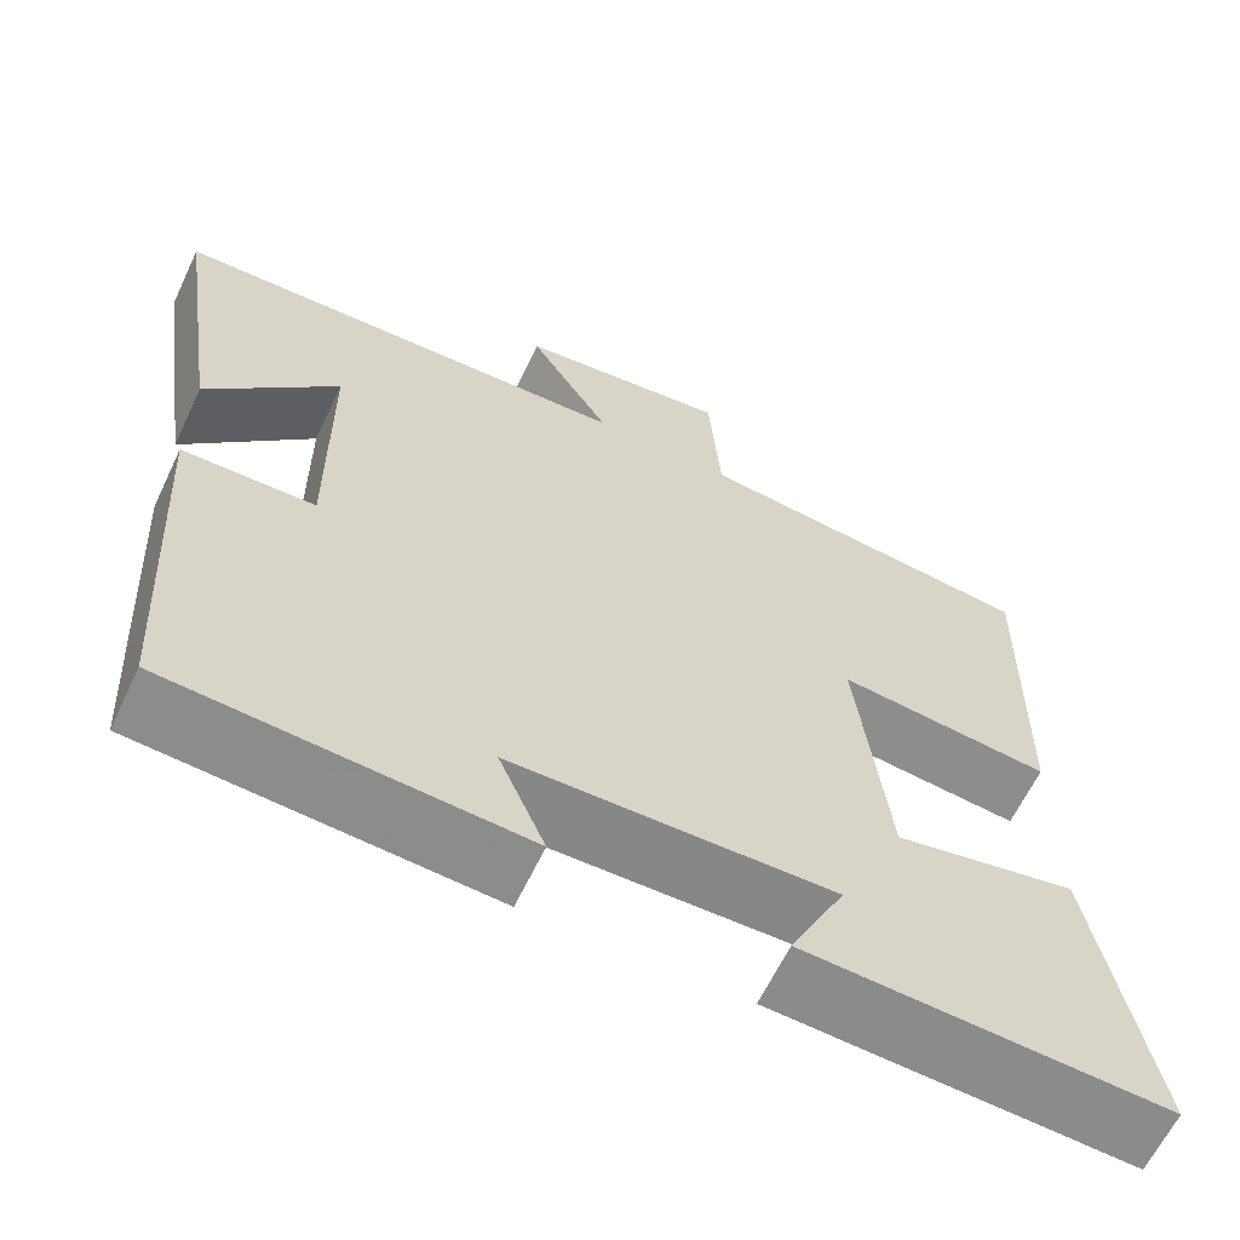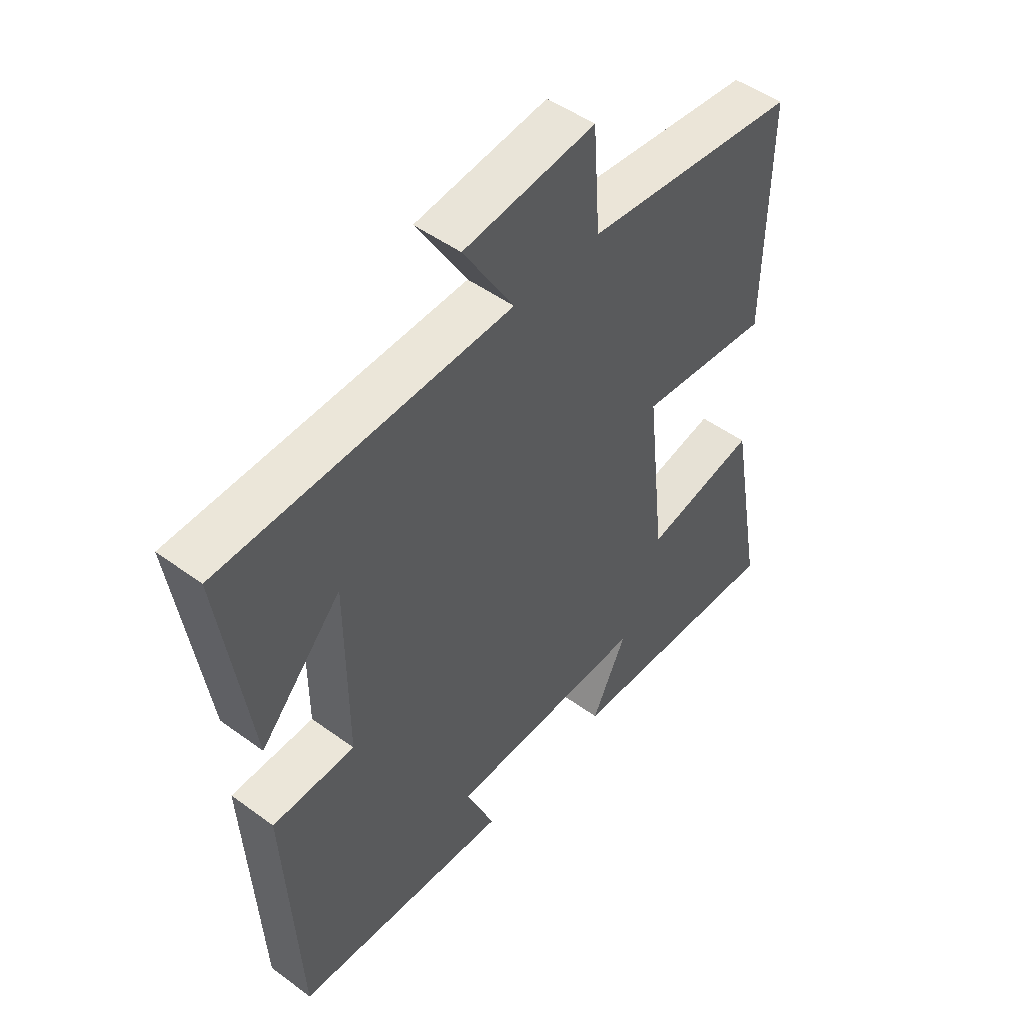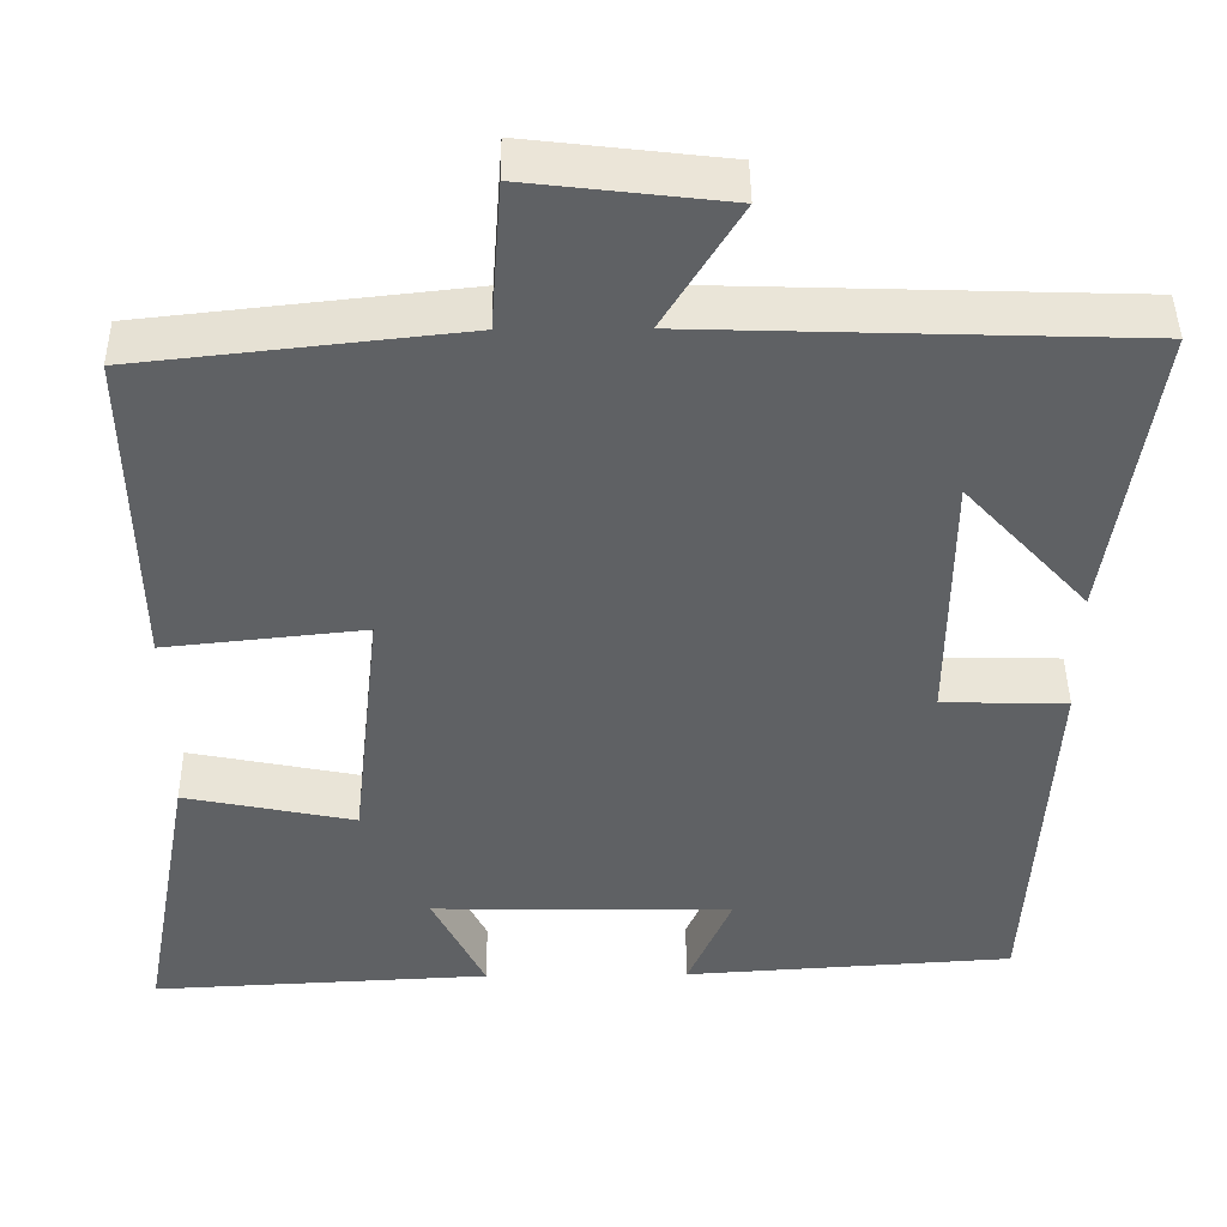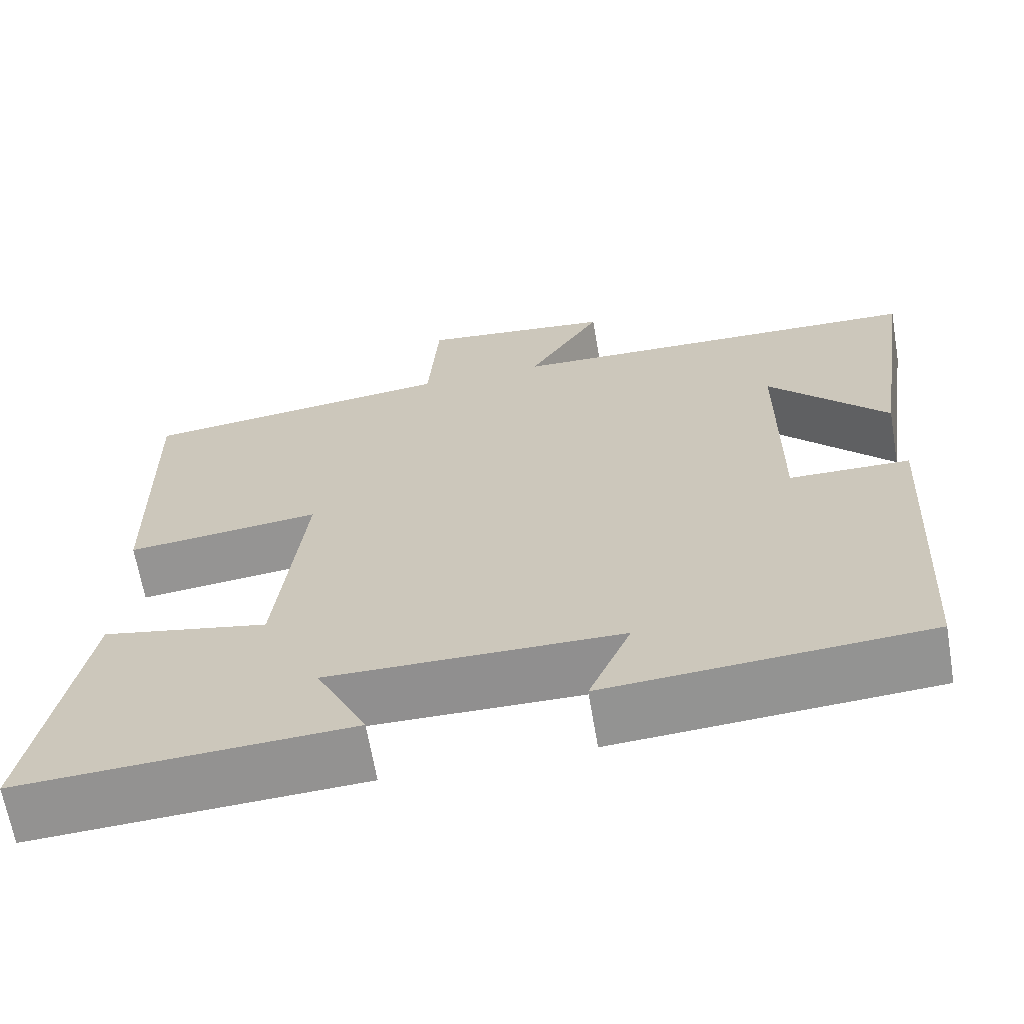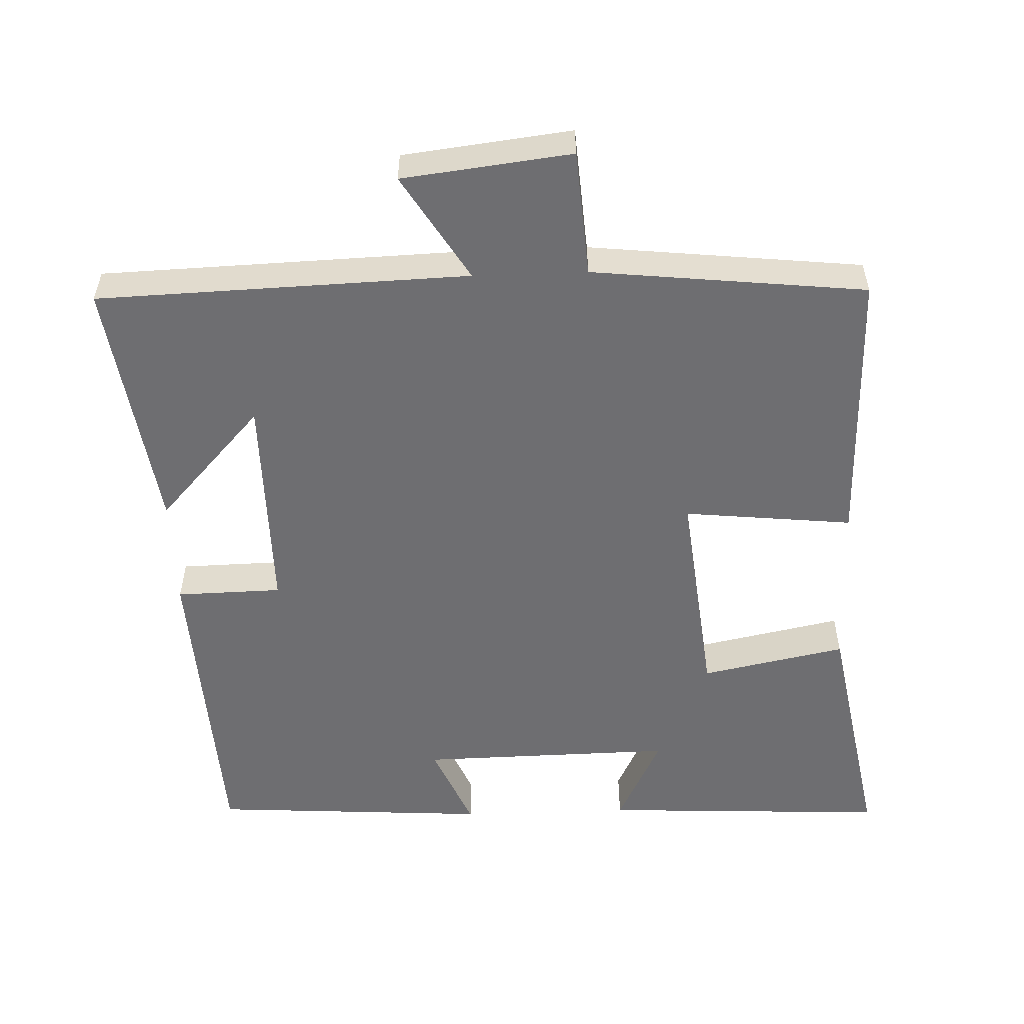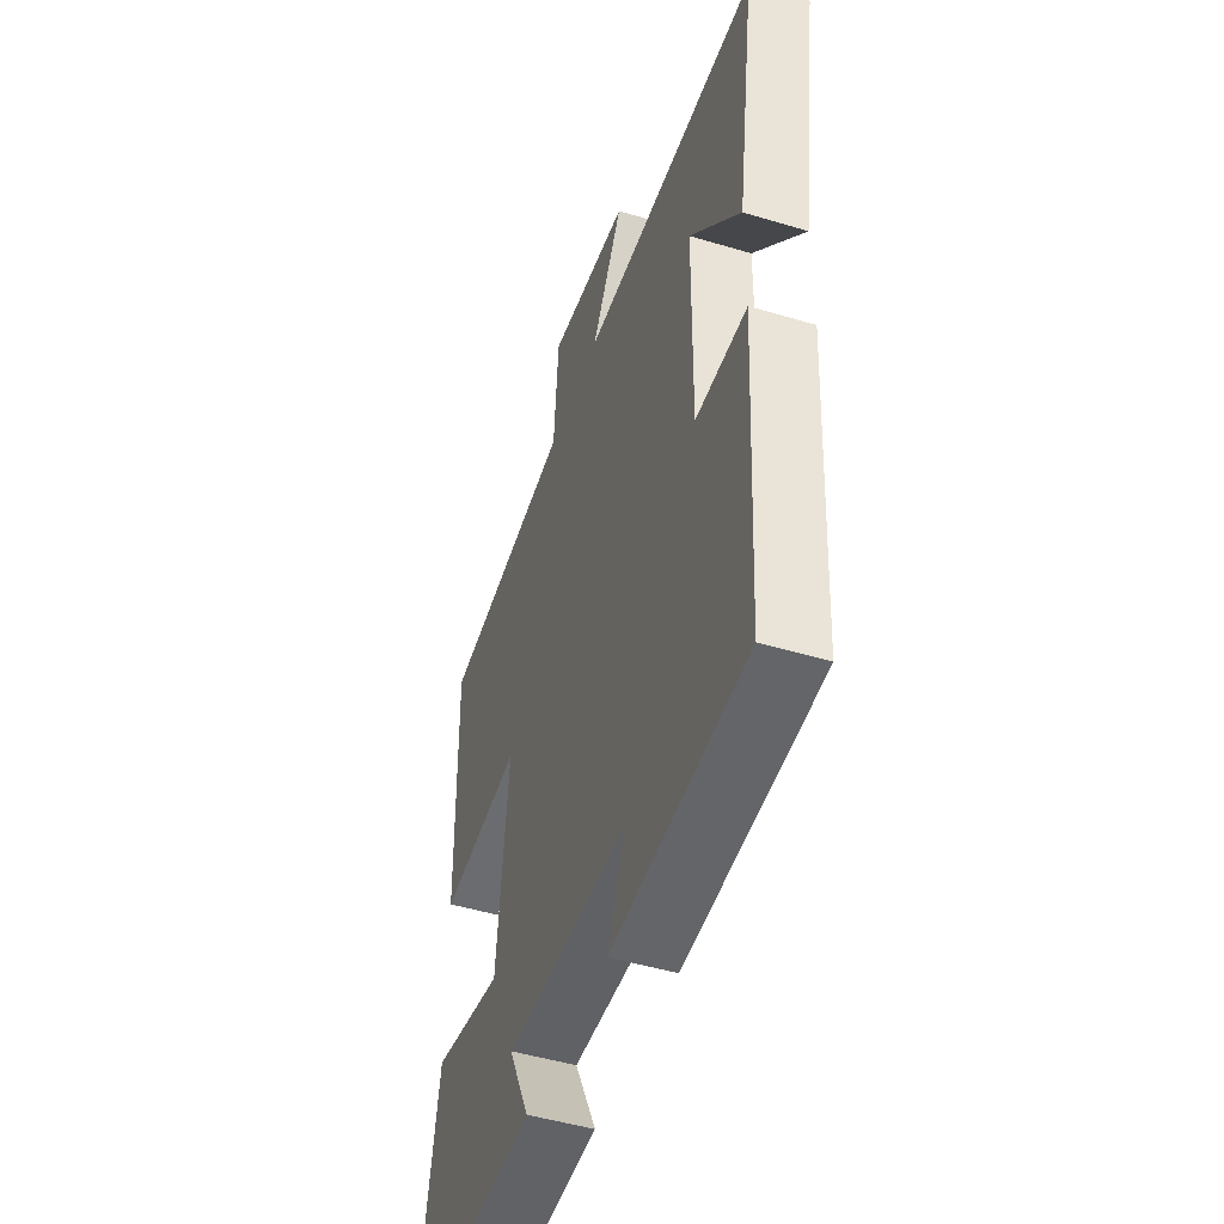
<metadata>
{"format":"obj","ext":"obj","renderer":"f3d","projection":"perspective","resolution":1024,"background":"white","views":[{"elev":-62.9,"azim":-25.4,"up":"+Z"},{"elev":48.8,"azim":-50.8,"up":"+Z"},{"elev":44.2,"azim":179.4,"up":"+Z"},{"elev":-65.7,"azim":-170.3,"up":"+Z"},{"elev":-54.4,"azim":2.1,"up":"+Y"},{"elev":-47.9,"azim":-108.7,"up":"+Z"}]}
</metadata>
<code>
v -0.553 0.07 0.483
v -0.034 0.07 0.5
v -0.125 0.07 0.649
v 0.111 0.07 0.677
v 0.124 0.07 0.5
v 0.507 0.07 0.458
v 0.5 0.07 0.066
v 0.263 0.07 0.091
v 0.297 0.07 -0.215
v 0.5 0.07 -0.174
v 0.563 0.07 -0.52
v 0.16 0.07 -0.5
v 0.222 0.07 -0.373
v -0.136 0.07 -0.379
v -0.084 0.07 -0.5
v -0.475 0.07 -0.475
v -0.5 0.07 -0.031
v -0.352 0.07 -0.028
v -0.354 0.07 0.284
v -0.5 0.07 0.125
v -0.553 0 0.483
v -0.034 0 0.5
v -0.125 0 0.649
v 0.111 0 0.677
v 0.124 0 0.5
v 0.507 0 0.458
v 0.5 0 0.066
v 0.263 0 0.091
v 0.297 0 -0.215
v 0.5 0 -0.174
v 0.563 0 -0.52
v 0.16 0 -0.5
v 0.222 0 -0.373
v -0.136 0 -0.379
v -0.084 0 -0.5
v -0.475 0 -0.475
v -0.5 0 -0.031
v -0.352 0 -0.028
v -0.354 0 0.284
v -0.5 0 0.125
f 19 20 1
f 15 16 17 18
f 14 15 18
f 13 14 18 19
f 10 11 12 13
f 9 10 13
f 8 9 13 19
f 5 6 7 8
f 5 8 19 1
f 2 3 4 5
f 1 2 5
f 21 40 39
f 38 37 36 35
f 38 35 34
f 39 38 34 33
f 33 32 31 30
f 33 30 29
f 39 33 29 28
f 28 27 26 25
f 21 39 28 25
f 25 24 23 22
f 25 22 21
f 1 21 22 2
f 2 22 23 3
f 3 23 24 4
f 4 24 25 5
f 5 25 26 6
f 6 26 27 7
f 7 27 28 8
f 8 28 29 9
f 9 29 30 10
f 10 30 31 11
f 11 31 32 12
f 12 32 33 13
f 13 33 34 14
f 14 34 35 15
f 15 35 36 16
f 16 36 37 17
f 17 37 38 18
f 18 38 39 19
f 19 39 40 20
f 20 40 21 1

</code>
